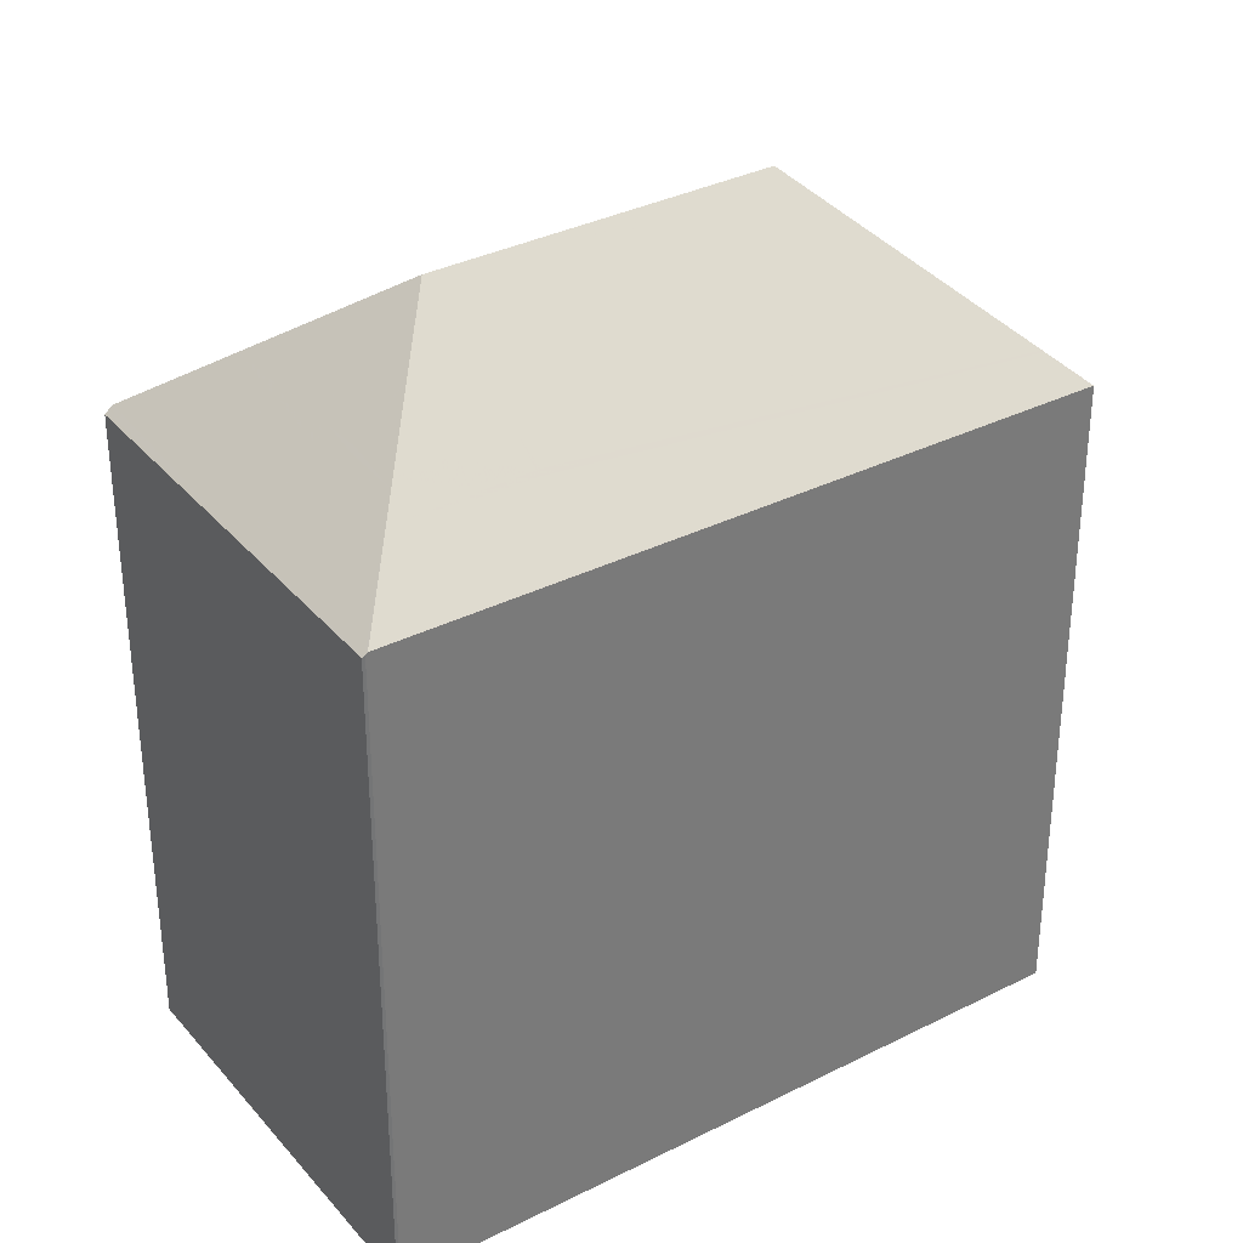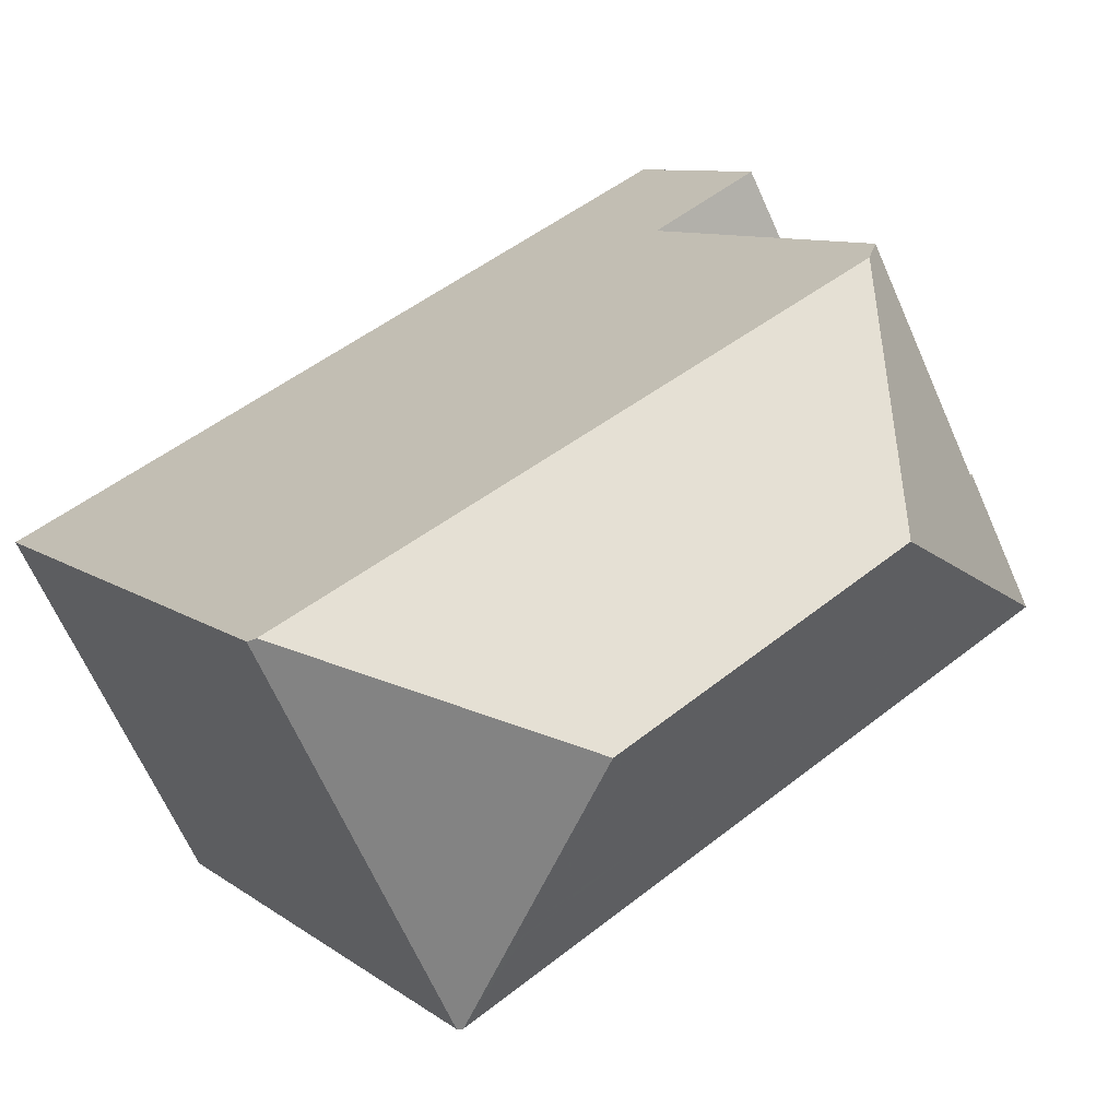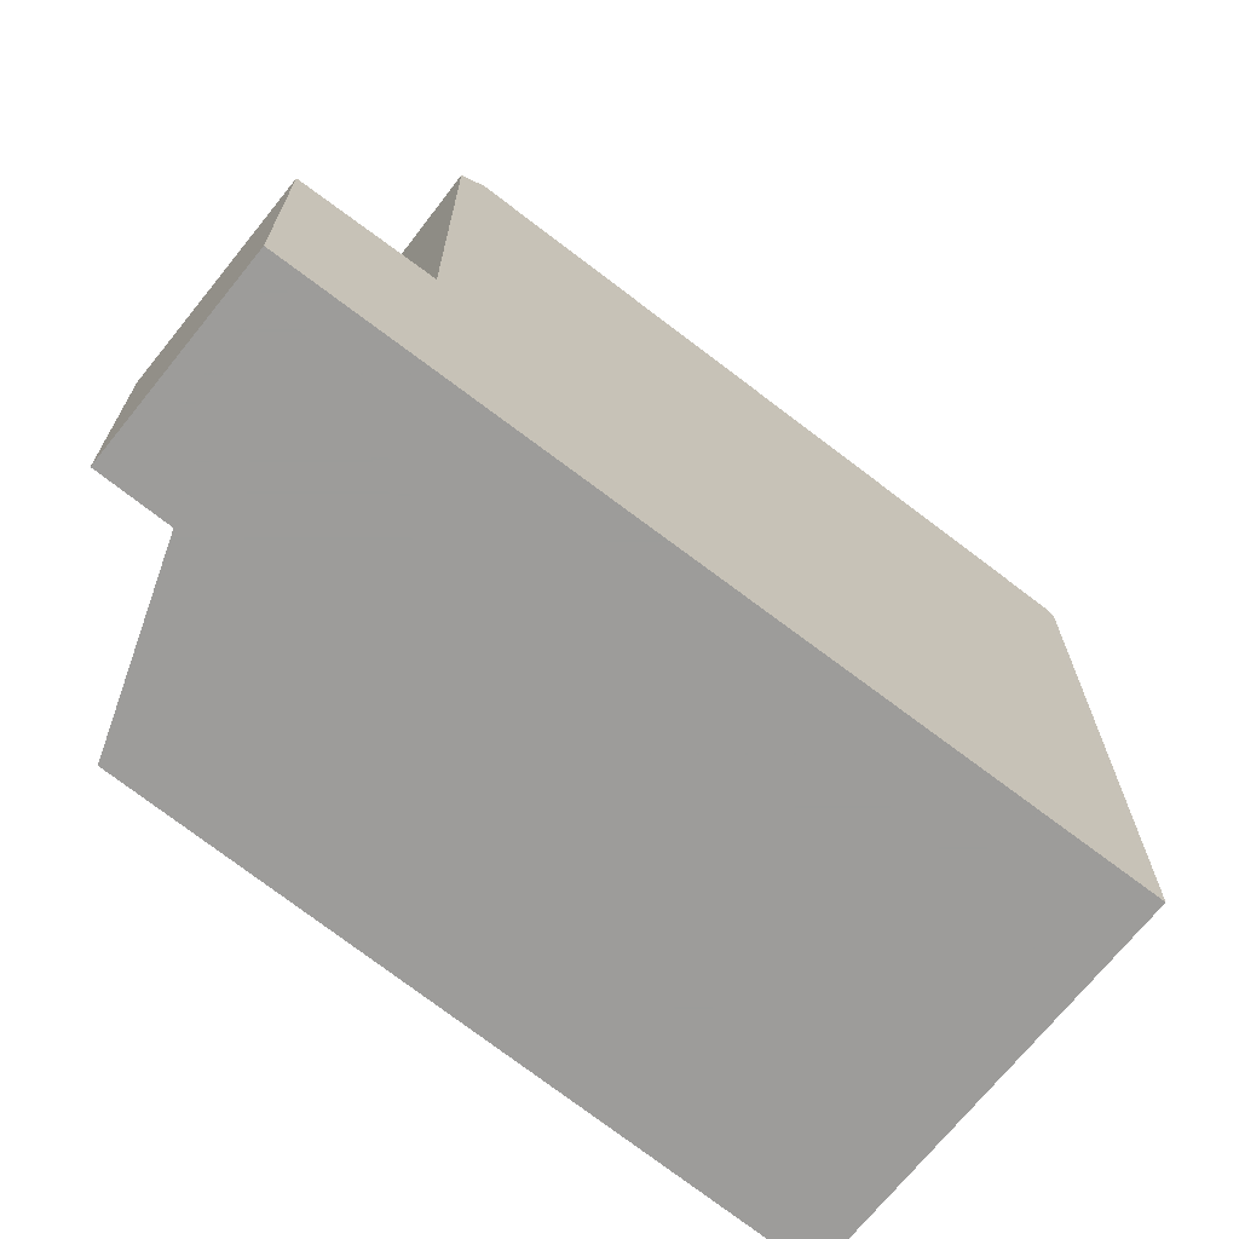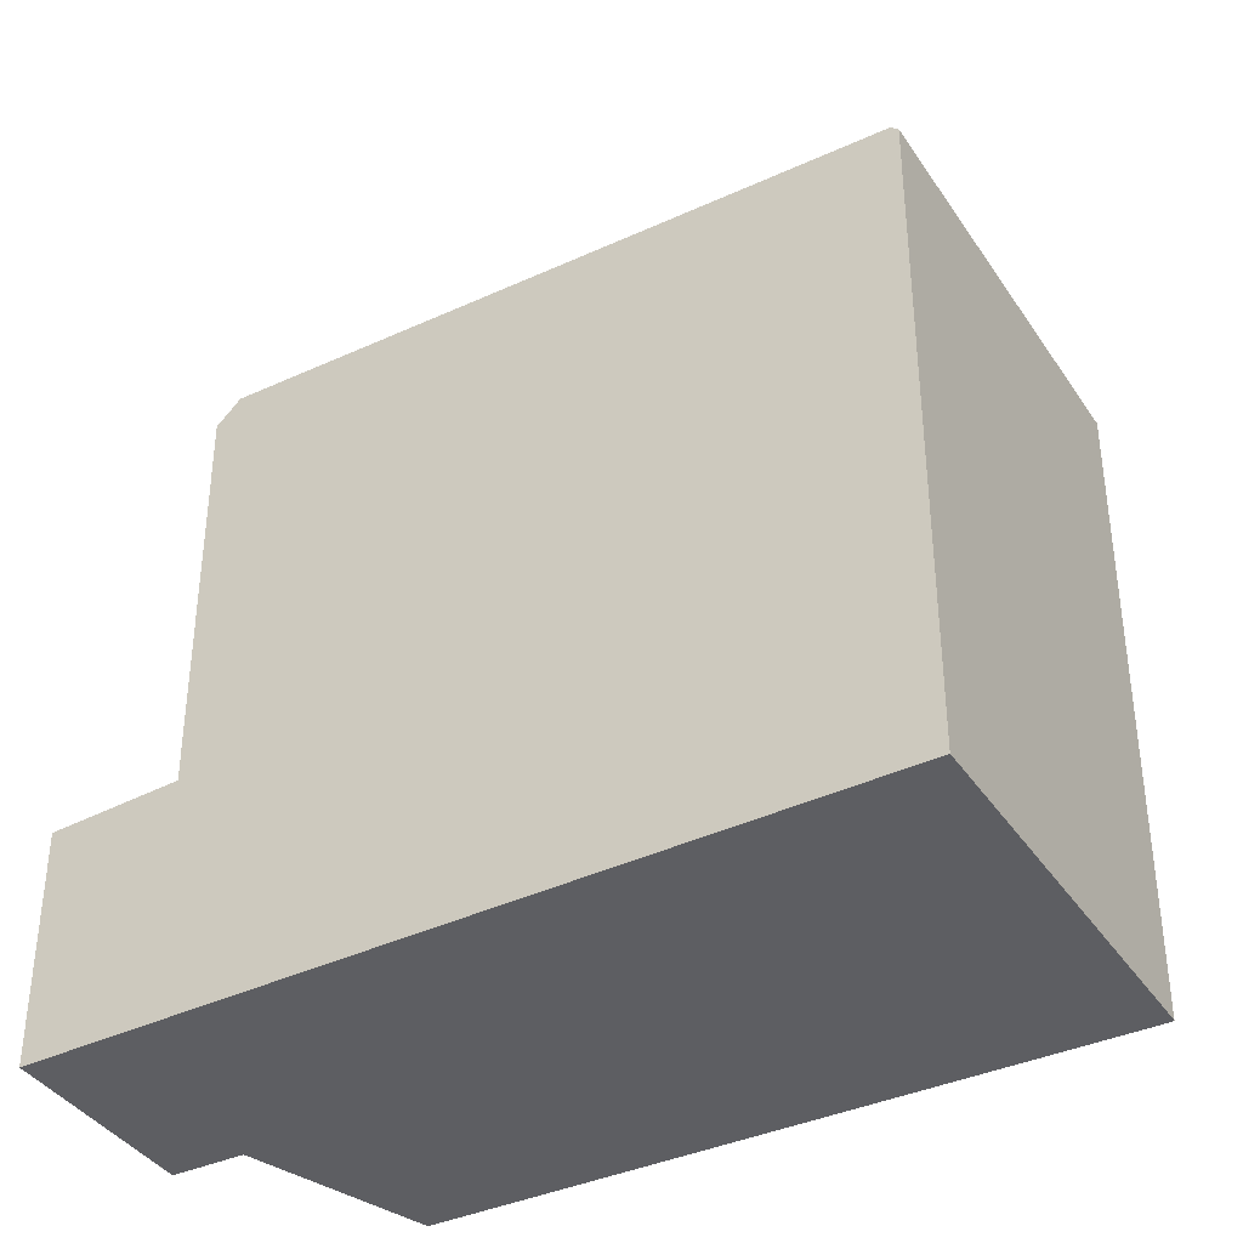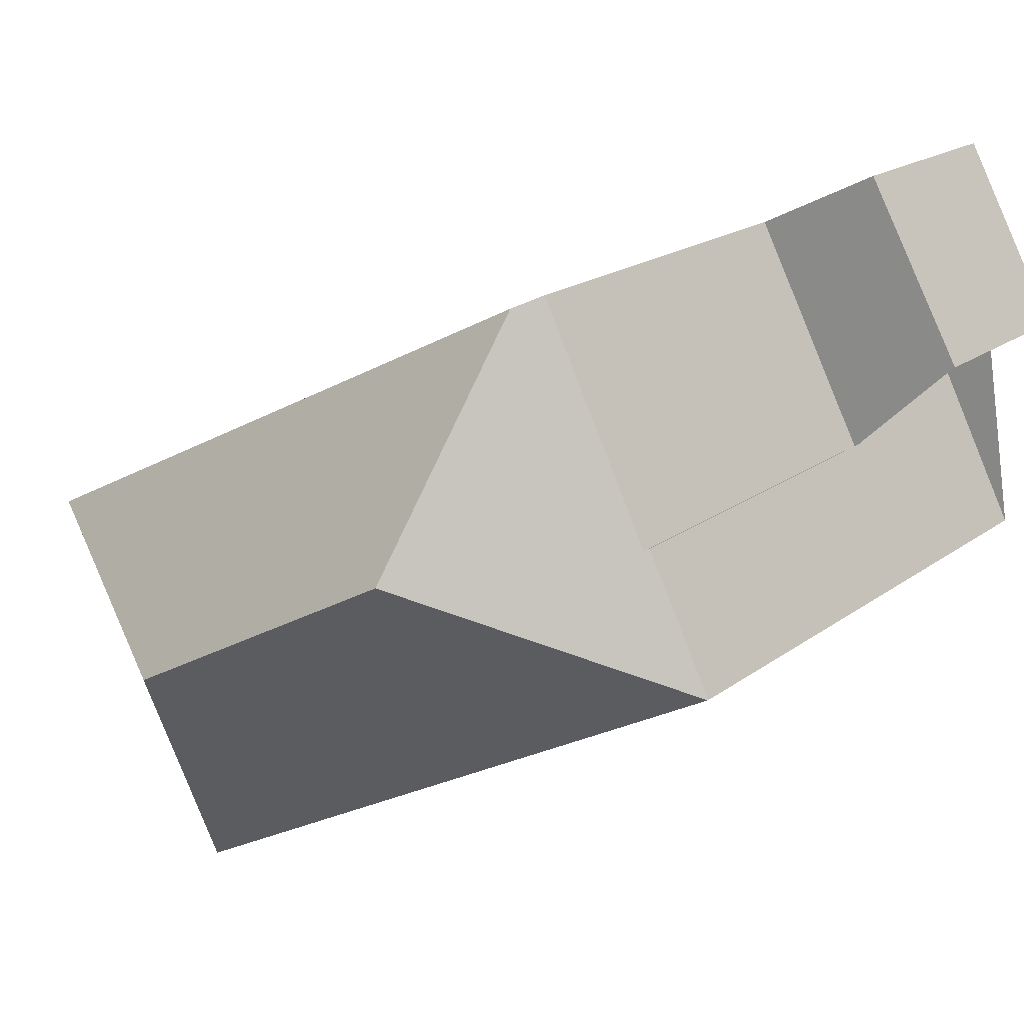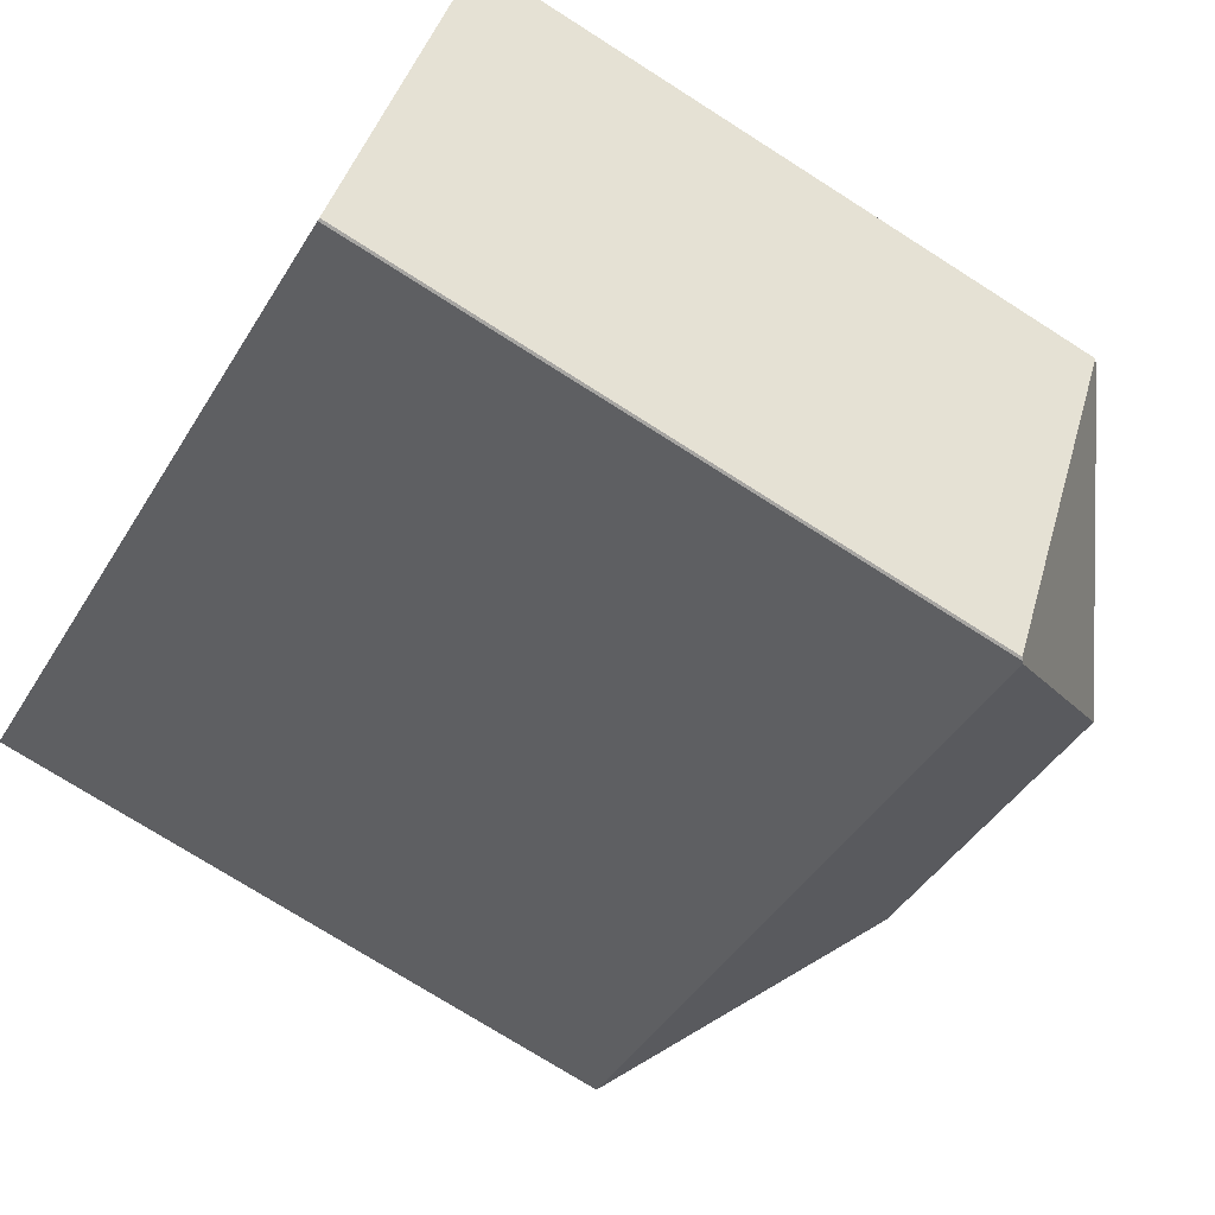
<metadata>
{"format":"obj","ext":"obj","renderer":"f3d","projection":"perspective","resolution":1024,"background":"white","views":[{"elev":34.0,"azim":-6.3,"up":"+Z"},{"elev":8.8,"azim":-28.3,"up":"+Y"},{"elev":-70.0,"azim":169.4,"up":"+Z"},{"elev":-38.4,"azim":-122.1,"up":"+Z"},{"elev":18.4,"azim":35.5,"up":"+Y"},{"elev":-73.9,"azim":-122.5,"up":"+Y"}]}
</metadata>
<code>
v -434.8 -933.3 12.73
v -451 -932.5 12.78
v -447.1 -939.9 12.75
v -447.1 -939.9 12.71
v -436.1 -925 4.605
v -434.1 -928.7 4.529
v -436.5 -929.9 4.642
v -439.9 -931.2 16.01
v -434.8 -933.3 12.73
v -447.1 -939.9 12.79
v -445.9 -934.4 16.02
v -446.5 -937.4 14.24
v -437.1 -932.4 14.21
v -446.6 -937.8 14.01
v -435.6 -932.9 13.27
v -446.7 -938.1 13.83
v -444.3 -936.8 13.85
v -436.6 -932.5 13.94
v -434.8 -933.3 12.73
v -447.1 -939.9 12.79
v -439.9 -931.2 16.01
v -438.9 -926.4 13.17
v -450.9 -932.5 12.91
v -445.9 -934.4 16.02
v -439.9 -931.2 16.01
v -438.5 -926.2 12.72
v -438.9 -926.4 13.17
v -436.1 -930.6 12.69
v -445.9 -934.4 16.02
v -450.9 -932.5 12.91
v -436 -925 4.605
v -434.1 -928.6 4.529
v -436.1 -930.6 4.629
v -436.1 -930.6 4.629
v -438.5 -926.2 4.718
v -437.1 -932.4 14.21
v -439.3 -928.1 14.18
v -448.8 -933.3 14.22
v -446.5 -937.4 14.24
v -448.8 -933.3 14.22
v -439.3 -928.1 14.18
v -438.9 -926.5 13.25
v -449.1 -933.1 14
v -438.9 -926.5 13.25
v -435.6 -932.9 13.27
v -446.6 -937.8 14.01
v -449.1 -933.1 14
v -447.6 -932.2 13.89
v -449.3 -933.1 13.87
v -439.2 -927.8 13.98
v -446.7 -938.1 13.83
v -449.3 -933.1 13.87
v -439.2 -927.8 13.98
v -436.6 -932.5 13.94
v -438.5 -926.2 4.718
v -438.5 -926.2 12.72
v -438.9 -926.4 13.18
v -450.9 -932.5 12.92
v -438.9 -926.4 13.18
v -451 -932.5 12.78
v -450.9 -932.5 12.92
v -436.5 -930 4.646
v -438.5 -926.2 4.718
v -436.2 -930.7 4.632
v -436.2 -930.7 4.632
v -434.9 -933.2 12.81
v -436.2 -930.7 12.77
v -438.5 -926.2 12.72
v -434.9 -933.2 12.81
v -438.5 -926.2 12.72
v -438.5 -926.2 4.718
v -434.8 -933.3 12.73
v -445.8 -939.2 12.79
v -446.4 -938 13.83
v -448.7 -933.3 14.25
v -448.2 -934.3 14.22
v -449.5 -931.8 12.95
v -449.5 -931.8 12.94
v -448.9 -933 13.98
v -449 -932.9 13.87
v -448.8 -933.3 14.22
v -446.6 -937.6 14.13
v -446.6 -937.6 14.13
v -446.5 -937.8 14
v -448.7 -933.3 14.25
v -434.8 -933.3 12.73
v -434.8 -933.3 12.74
v -445.8 -939.1 12.8
v -434.8 -933.3 12.75
v -434.8 -933.3 12.74
v -447.1 -939.8 12.81
v -447.1 -939.9 12.73
v -447.1 -939.8 12.81
v -451 -932.5 12.82
v -451 -932.5 12.82
v -447.1 -939.9 12.75
v -447.1 -939.9 12.75
v -434.1 -928.7 4.53
v -436.1 -925 4.606
v -434.1 -928.7 4.53
v -436.1 -925 4.607
v -435.6 -933 13.24
v -435.3 -933.6 12.73
v -435.3 -933.5 12.75
v -438.9 -926.4 13.16
v -435.6 -933 13.24
v -438.9 -926.4 13.16
v -436.5 -930 12.77
v -439.3 -931.4 15.64
v -437 -930.2 13.21
v -436.5 -930 12.77
v -436.5 -930 4.646
v -437.9 -930.7 14.2
v -439.3 -931.4 15.64
v -446 -935 15.67
v -437 -930.2 13.26
v -447.6 -935.9 14.01
v -447.8 -936 13.84
v -448.9 -936.6 12.78
v -437.7 -930.6 13.95
v -448.9 -936.6 12.74
v -447.5 -935.8 14.18
v -446 -935 15.67
v -447.4 -935.8 14.23
v -438.4 -931.8 15.04
v -446.2 -936 15.08
v -447 -936.5 14.24
v -447.1 -936.5 14.16
v -436.1 -930.6 12.69
v -436.2 -930.7 12.77
v -436.6 -930.9 13.22
v -436.2 -930.7 12.77
v -436.2 -930.7 4.632
v -437.6 -931.4 14.2
v -438.4 -931.8 15.04
v -436.7 -930.9 13.26
v -447.3 -936.6 14.01
v -447.4 -936.7 13.84
v -448.5 -937.2 12.77
v -437.3 -931.3 13.95
v -448.5 -937.3 12.74
v -446.2 -936 15.08
v -436.3 -932.6 13.75
v -446.7 -938.2 13.8
v -436.3 -932.6 13.75
v -446.7 -938.2 13.8
v -446.4 -938 13.79
v -435.4 -932.1 12.71
v -435.4 -932.2 12.79
v -435.9 -932.4 13.23
v -435.9 -932.4 13.27
v -447.7 -938.7 12.76
v -447.7 -938.7 12.72
v -443.2 -936.3 13.78
v -444.8 -938.6 12.78
v -444.8 -938.6 12.79
v -448.7 -931.4 12.97
v -448.7 -931.4 12.96
v -448.1 -932.5 13.92
v -448.1 -932.4 13.88
v -447.9 -932.8 14.21
v -446.6 -935.3 15.09
v -446.2 -936 15.09
v -446.2 -936 15.08
v -446.2 -936 15.09
v -445.4 -937.5 13.79
v -445.4 -937.4 13.84
v -445.7 -937 14.24
v -445.5 -937.3 13.93
v -447.4 -933.8 15.1
v -447.4 -933.8 15.1
v -445.7 -934.3 16.02
v -443.7 -938 12.78
v -443.7 -938 12.79
v -447.6 -930.8 12.99
v -447.6 -930.8 12.99
v -447 -931.8 13.89
v -447 -931.8 13.85
v -446.8 -932.2 14.21
v -445.1 -935.4 15.07
v -445.5 -934.7 15.67
v -444.3 -936.9 13.78
v -444.3 -936.8 13.85
v -445.7 -934.3 16.02
v -444.6 -936.4 14.23
v -444.3 -936.8 13.86
v -434.8 -933.3 12.73
v -434.8 -933.3 12.73
v -434.8 -933.3 -1.776e-15
v -434.8 -933.3 0
v -451 -932.5 12.82
v -451 -932.5 12.78
v -451 -932.5 0
v -451 -932.5 -1.776e-15
v -447.1 -939.9 12.75
v -447.1 -939.9 12.75
v -447.1 -939.9 0
v -447.1 -939.9 0
v -447.7 -938.7 12.72
v -447.1 -939.9 12.71
v -447.1 -939.9 0
v -447.7 -938.7 0
v -436 -925 4.605
v -436.1 -925 4.605
v -436.1 -925 0
v -436 -925 0
v -434.1 -928.7 4.53
v -434.1 -928.7 4.529
v -434.1 -928.7 0
v -434.1 -928.7 0
v -436.1 -930.6 4.629
v -436.5 -929.9 4.642
v -436.5 -929.9 0
v -436.1 -930.6 0
v -434.8 -933.3 12.73
v -434.8 -933.3 12.73
v -434.8 -933.3 0
v -434.8 -933.3 0
v -447.1 -939.9 12.75
v -447.1 -939.9 12.79
v -447.1 -939.9 1.776e-15
v -447.1 -939.9 0
v -438.9 -926.4 13.16
v -438.9 -926.4 13.17
v -438.9 -926.4 1.776e-15
v -438.9 -926.4 0
v -449.5 -931.8 12.94
v -450.9 -932.5 12.91
v -450.9 -932.5 0
v -449.5 -931.8 0
v -434.1 -928.6 4.529
v -436 -925 4.605
v -436 -925 0
v -434.1 -928.6 0
v -434.1 -928.7 4.529
v -434.1 -928.6 4.529
v -434.1 -928.6 0
v -434.1 -928.7 0
v -451 -932.5 12.78
v -451 -932.5 12.78
v -451 -932.5 0
v -451 -932.5 0
v -436.1 -925 4.607
v -438.5 -926.2 4.718
v -438.5 -926.2 0
v -436.1 -925 0
v -435.3 -933.6 12.73
v -434.8 -933.3 12.73
v -434.8 -933.3 0
v -435.3 -933.6 0
v -447.1 -939.9 12.79
v -445.8 -939.2 12.79
v -445.8 -939.2 0
v -447.1 -939.9 1.776e-15
v -448.7 -931.4 12.96
v -449.5 -931.8 12.94
v -449.5 -931.8 0
v -448.7 -931.4 0
v -434.8 -933.3 12.73
v -434.8 -933.3 12.73
v -434.8 -933.3 1.776e-15
v -434.8 -933.3 -1.776e-15
v -447.1 -939.9 12.71
v -447.1 -939.9 12.73
v -447.1 -939.9 1.776e-15
v -447.1 -939.9 0
v -450.9 -932.5 12.91
v -451 -932.5 12.82
v -451 -932.5 -1.776e-15
v -450.9 -932.5 0
v -447.1 -939.9 12.73
v -447.1 -939.9 12.75
v -447.1 -939.9 0
v -447.1 -939.9 1.776e-15
v -436.5 -929.9 4.642
v -434.1 -928.7 4.53
v -434.1 -928.7 0
v -436.5 -929.9 0
v -436.1 -925 4.605
v -436.1 -925 4.607
v -436.1 -925 0
v -436.1 -925 0
v -443.7 -938 12.78
v -435.3 -933.6 12.73
v -435.3 -933.6 0
v -443.7 -938 1.776e-15
v -438.5 -926.2 12.72
v -438.9 -926.4 13.16
v -438.9 -926.4 0
v -438.5 -926.2 -1.776e-15
v -451 -932.5 12.78
v -448.9 -936.6 12.74
v -448.9 -936.6 0
v -451 -932.5 0
v -435.4 -932.1 12.71
v -436.1 -930.6 12.69
v -436.1 -930.6 0
v -435.4 -932.1 1.776e-15
v -448.9 -936.6 12.74
v -448.5 -937.3 12.74
v -448.5 -937.3 -1.776e-15
v -448.9 -936.6 0
v -434.8 -933.3 12.73
v -435.4 -932.1 12.71
v -435.4 -932.1 1.776e-15
v -434.8 -933.3 1.776e-15
v -448.5 -937.3 12.74
v -447.7 -938.7 12.72
v -447.7 -938.7 0
v -448.5 -937.3 -1.776e-15
v -445.8 -939.2 12.79
v -444.8 -938.6 12.78
v -444.8 -938.6 0
v -445.8 -939.2 0
v -447.6 -930.8 12.99
v -448.7 -931.4 12.96
v -448.7 -931.4 0
v -447.6 -930.8 -1.776e-15
v -444.8 -938.6 12.78
v -443.7 -938 12.78
v -443.7 -938 1.776e-15
v -444.8 -938.6 0
v -438.9 -926.4 13.17
v -447.6 -930.8 12.99
v -447.6 -930.8 -1.776e-15
v -438.9 -926.4 1.776e-15
v -451 -932.5 0
v -436.1 -925 0
v -434.1 -928.7 0
v -436.5 -929.9 0
v -434.8 -933.3 0
v -447.1 -939.9 0
v -447.1 -939.9 0
f 113 37 53 120
f 117 47 38 76 122
f 101 5 31 99
f 180 125 13 185
f 90 9 72 89
f 143 15 154
f 185 13 18 17 186
f 186 17 183
f 179 41 25 184
f 99 31 32 98
f 98 32 6 100
f 112 55 56 111
f 114 21 37 113
f 76 38 75
f 176 27 57 175
f 67 28 34 65
f 178 42 50 177
f 116 44 59 105 110
f 118 52 47 117
f 160 48 159
f 177 50 41 179
f 119 94 61 52 118
f 120 53 44 116
f 55 35 26 56
f 175 57 42 178
f 105 59 22 107
f 95 23 61 94
f 104 89 72 103
f 88 73 10 93
f 162 124 76 75 171
f 77 58 30 78
f 79 43 49 80
f 81 40 43 79
f 80 49 58 77
f 122 76 124
f 84 14 83
f 74 16 14 84
f 85 40 81
f 86 1 19 87
f 102 66 89 104
f 96 91 20 3 97
f 89 66 90
f 147 88 93 146
f 94 60 2 95
f 121 60 94 119
f 97 92 96
f 98 62 63 99
f 100 7 33 64 62 98
f 99 63 71 101
f 174 104 103 173
f 110 105 68 108
f 107 70 68 105
f 182 154 15 102 104 174
f 131 110 108 130
f 133 112 111 132
f 135 114 113 134
f 136 116 110 131
f 138 118 117 137
f 139 119 118 138
f 140 120 116 136
f 141 121 119 139
f 134 113 120 140
f 137 117 122 128
f 172 8 109 181
f 163 126 127 124 162
f 128 122 124 127
f 126 39 127
f 127 39 82 128
f 149 130 129 148
f 150 131 130 149
f 134 36 135
f 151 136 131 150
f 137 46 51 138
f 152 139 138 51 144
f 145 54 140 136 151
f 153 141 139 152
f 140 54 36 134
f 128 82 46 137
f 181 109 125 180
f 146 16 74 147
f 148 86 87 69 149
f 149 69 106 150
f 150 106 45 151
f 144 91 96 152
f 151 45 145
f 152 96 92 4 153
f 183 17 154 182
f 154 17 18 143
f 155 73 88 156
f 157 77 78 158
f 159 79 80 160
f 161 81 79 159
f 160 80 77 157
f 162 115 163
f 164 142 165
f 166 147 74 167
f 156 88 147 166
f 168 12 142 164
f 169 84 83 12 168
f 167 74 84 169
f 170 85 81 161
f 171 24 115 162
f 173 155 156 174
f 175 157 158 176
f 177 48 178
f 179 161 159 48 177
f 178 48 160 157 175
f 180 164 165 123 181
f 182 166 167 183
f 174 156 166 182
f 181 123 11 172
f 185 168 164 180
f 186 169 168 185
f 183 167 169 186
f 184 29 170 161 179
f 188 189 190 187
f 192 193 194 191
f 196 197 198 195
f 200 201 202 199
f 204 205 206 203
f 208 209 210 207
f 212 213 214 211
f 216 217 218 215
f 220 221 222 219
f 224 225 226 223
f 228 229 230 227
f 232 233 234 231
f 236 237 238 235
f 240 241 242 239
f 244 245 246 243
f 248 249 250 247
f 252 253 254 251
f 256 257 258 255
f 260 261 262 259
f 264 265 266 263
f 268 269 270 267
f 272 273 274 271
f 276 277 278 275
f 280 281 282 279
f 284 285 286 283
f 288 289 290 287
f 292 293 294 291
f 296 297 298 295
f 300 301 302 299
f 304 305 306 303
f 308 309 310 307
f 312 313 314 311
f 316 317 318 315
f 320 321 322 319
f 324 325 326 323
f 328 329 330 331 332 333 327

</code>
